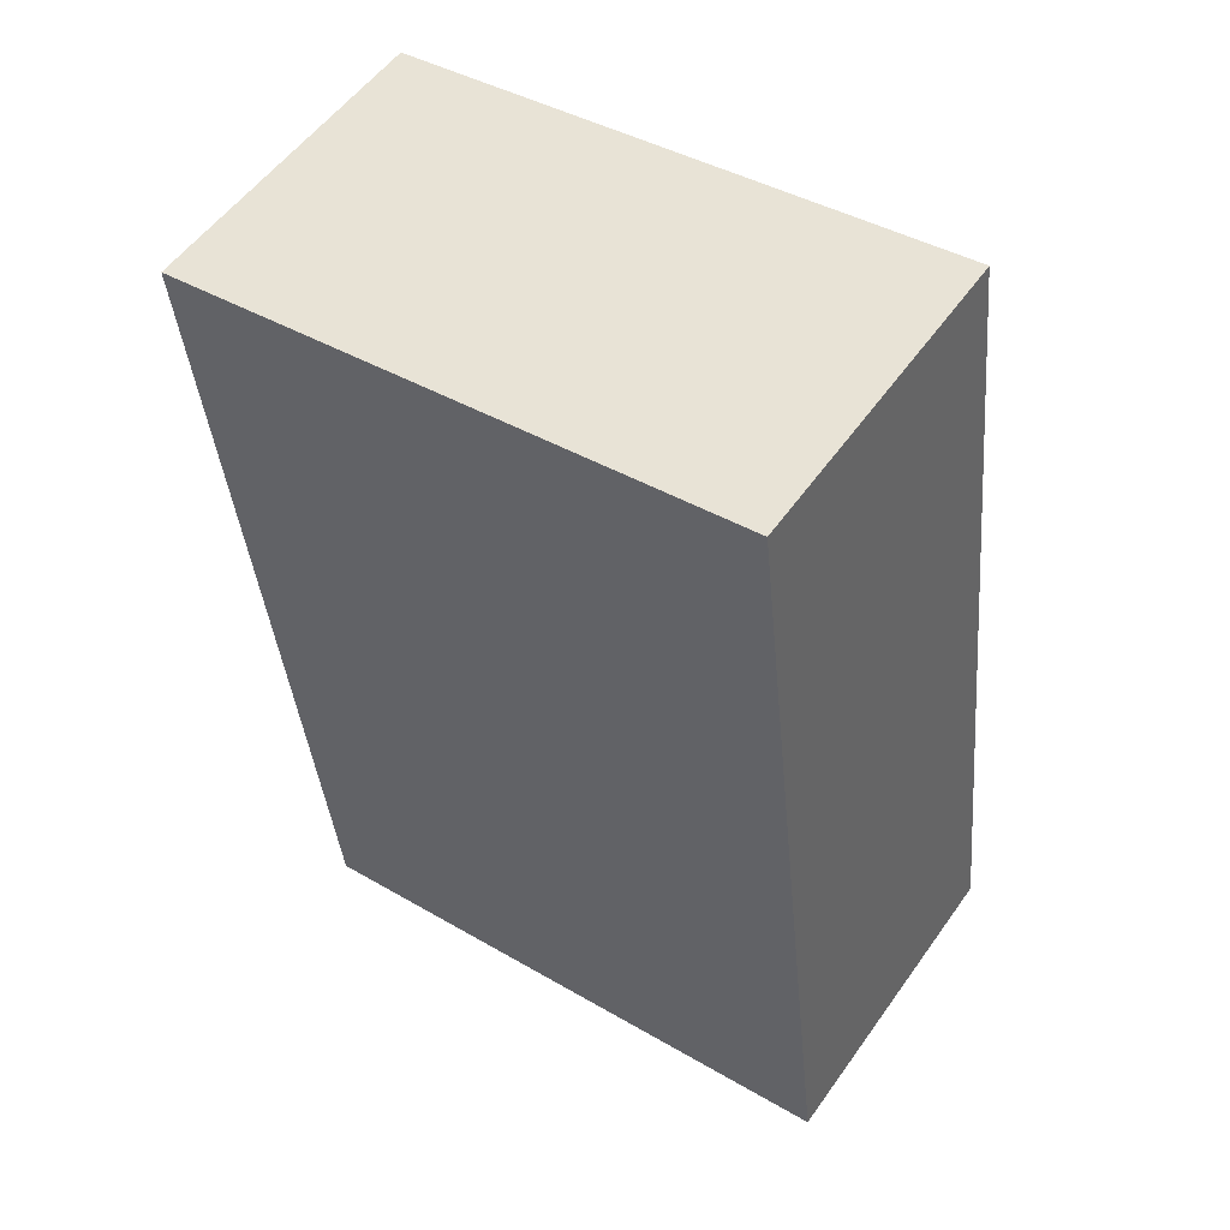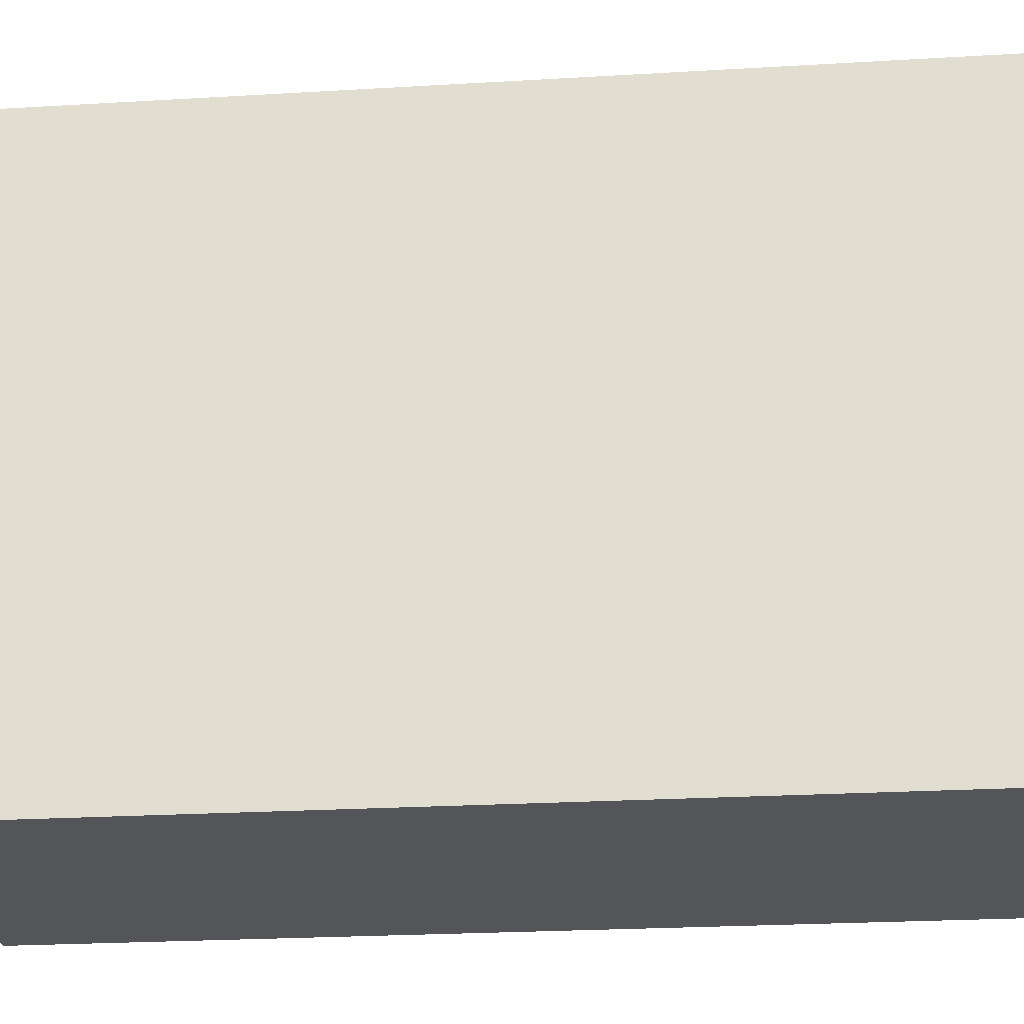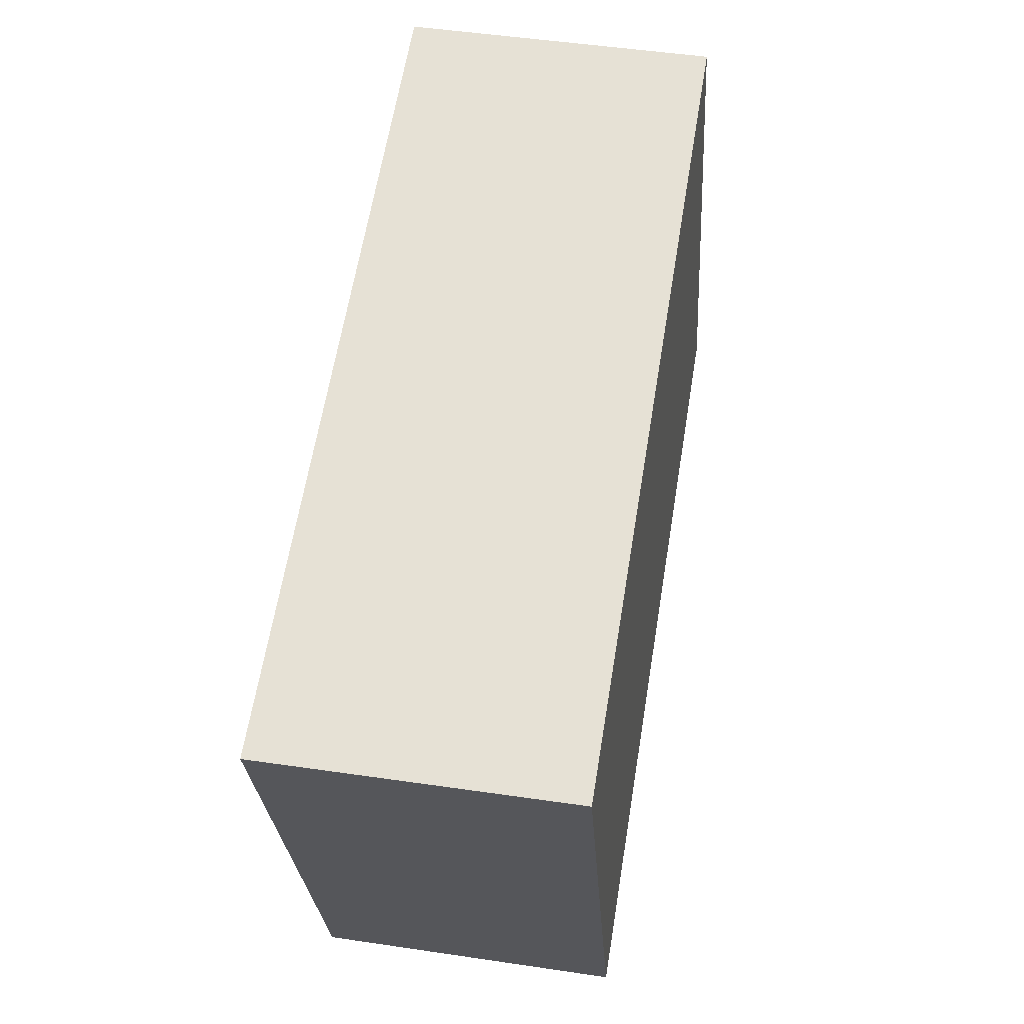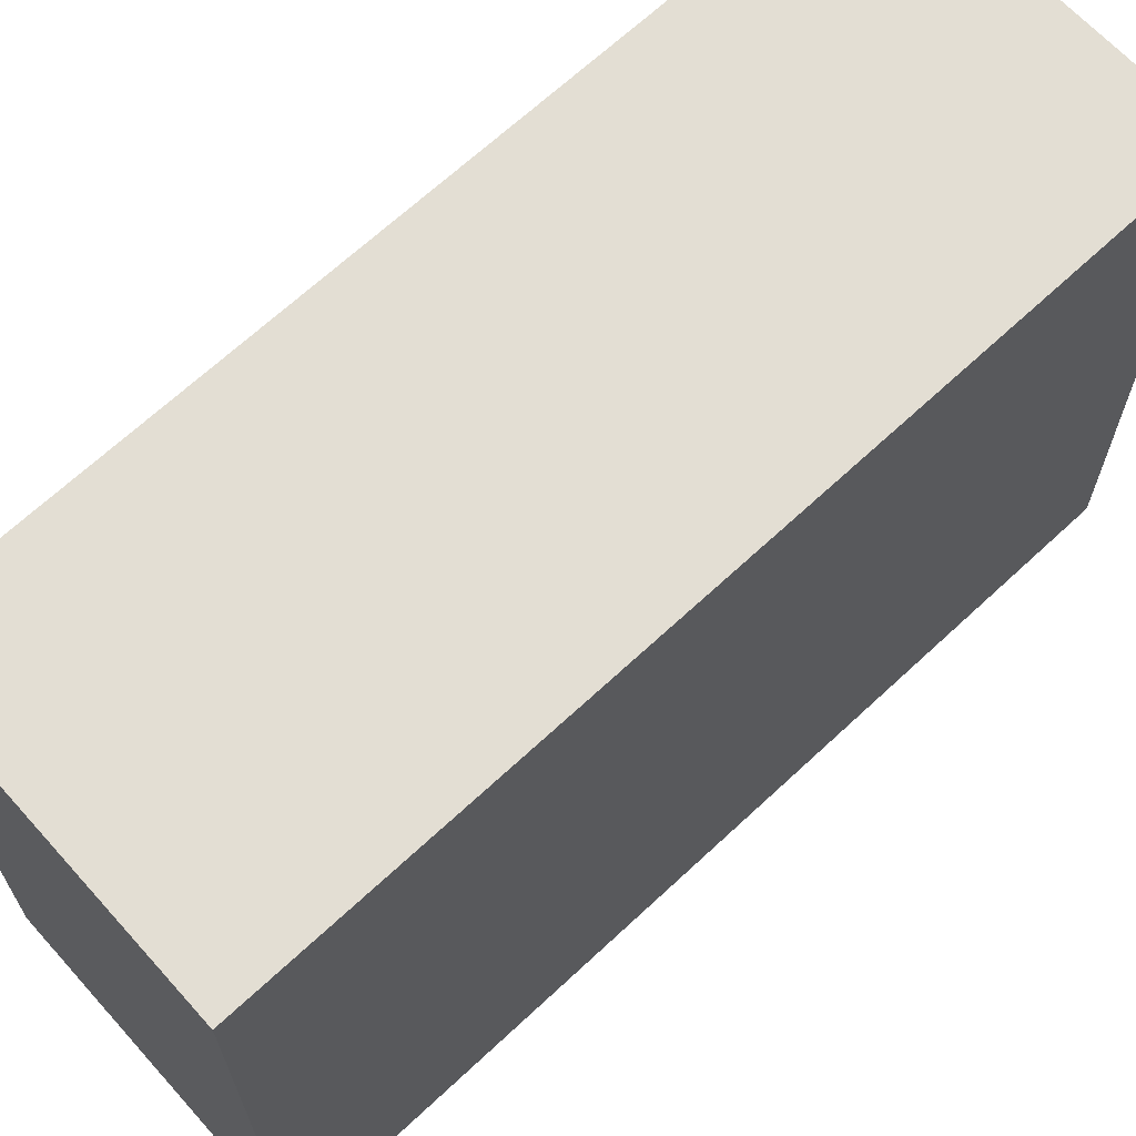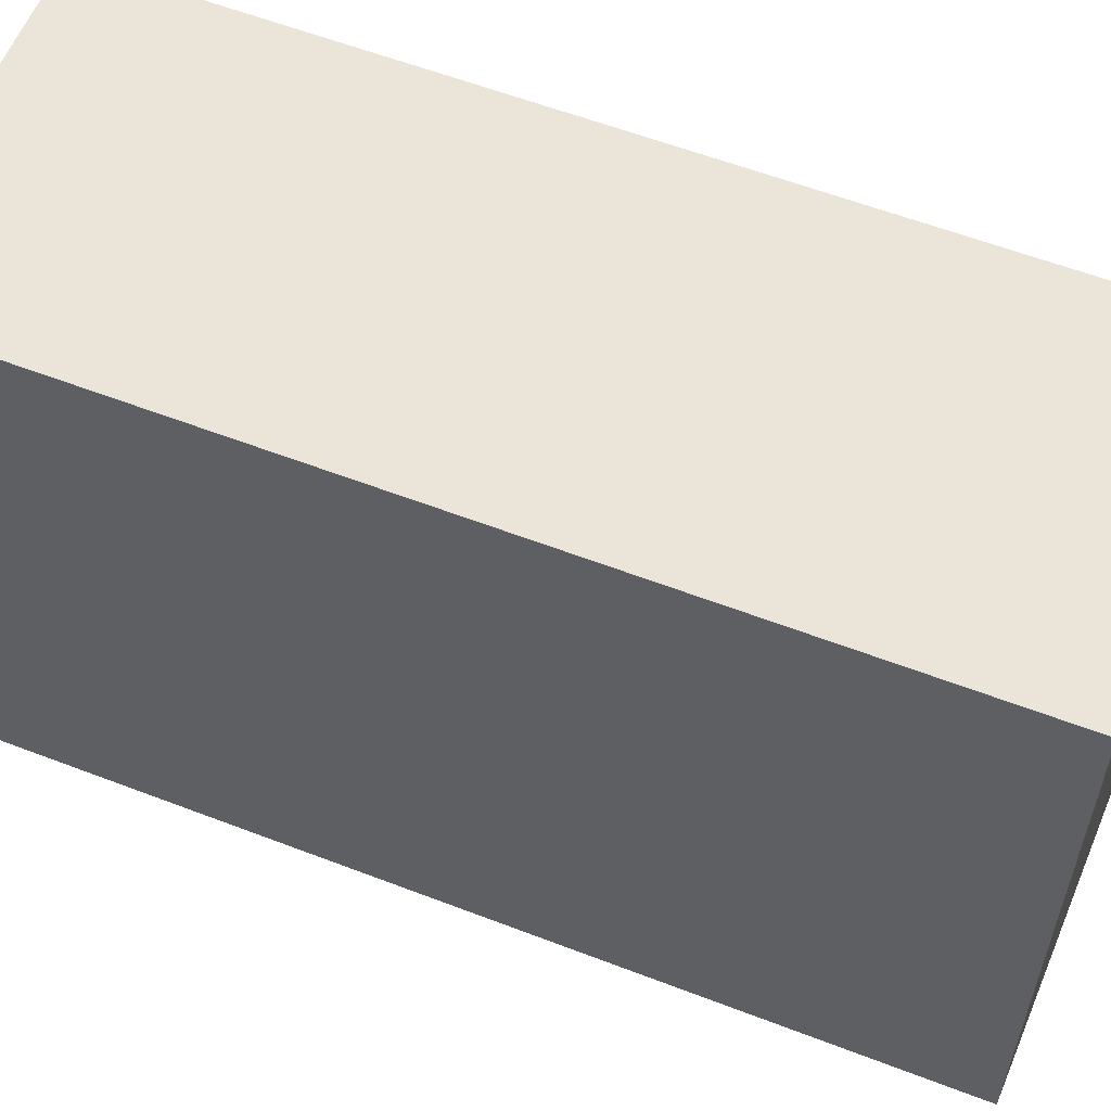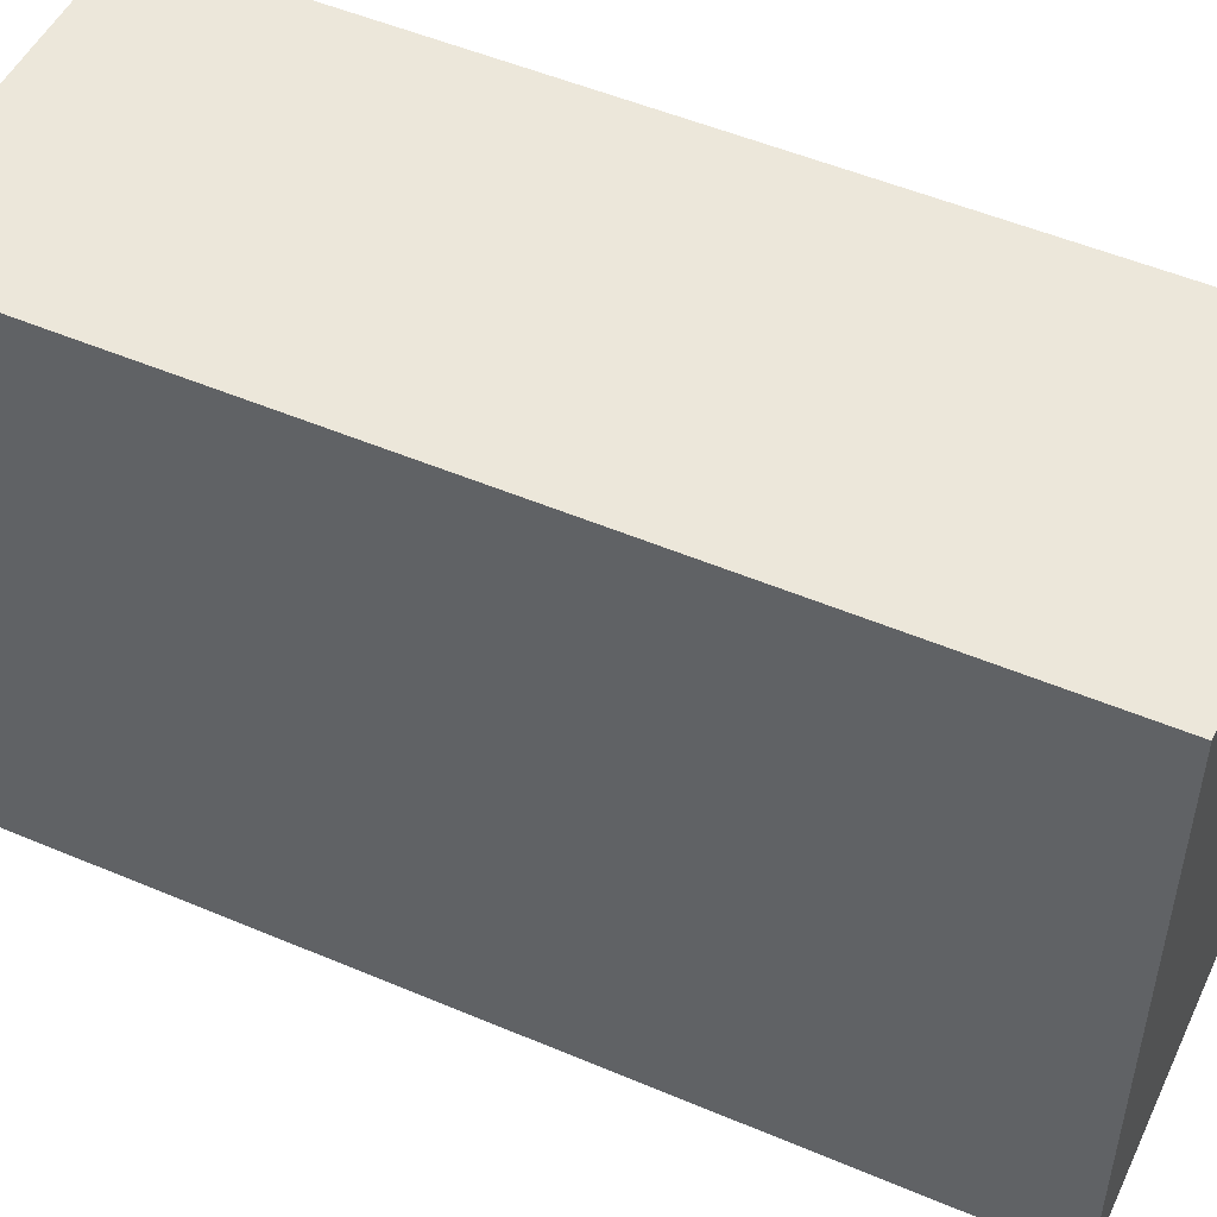
<metadata>
{"format":"obj","ext":"obj","renderer":"f3d","projection":"perspective","resolution":1024,"background":"white","views":[{"elev":41.6,"azim":-54.8,"up":"+Z"},{"elev":-24.1,"azim":-93.7,"up":"+Y"},{"elev":-27.5,"azim":-176.4,"up":"+Z"},{"elev":67.3,"azim":37.6,"up":"+Y"},{"elev":58.7,"azim":-77.7,"up":"+Y"},{"elev":51.4,"azim":105.4,"up":"+Y"}]}
</metadata>
<code>
v  0 3.056 1.871e-16
v  2.369 3.056 -4.093
v  0.721 3.056 -4.364
v  1.646 3.056 0.307
v  0.721 2.672e-16 -4.364
v  0 0 0
v  1.646 -1.88e-17 0.307
v  2.369 2.506e-16 -4.093
g defaultobject
f 1 2 3
f 2 1 4
f 5 1 3
f 1 5 6
f 6 4 1
f 4 6 7
f 7 2 4
f 2 7 8
f 8 3 2
f 3 8 5
f 5 7 6
f 7 5 8

</code>
